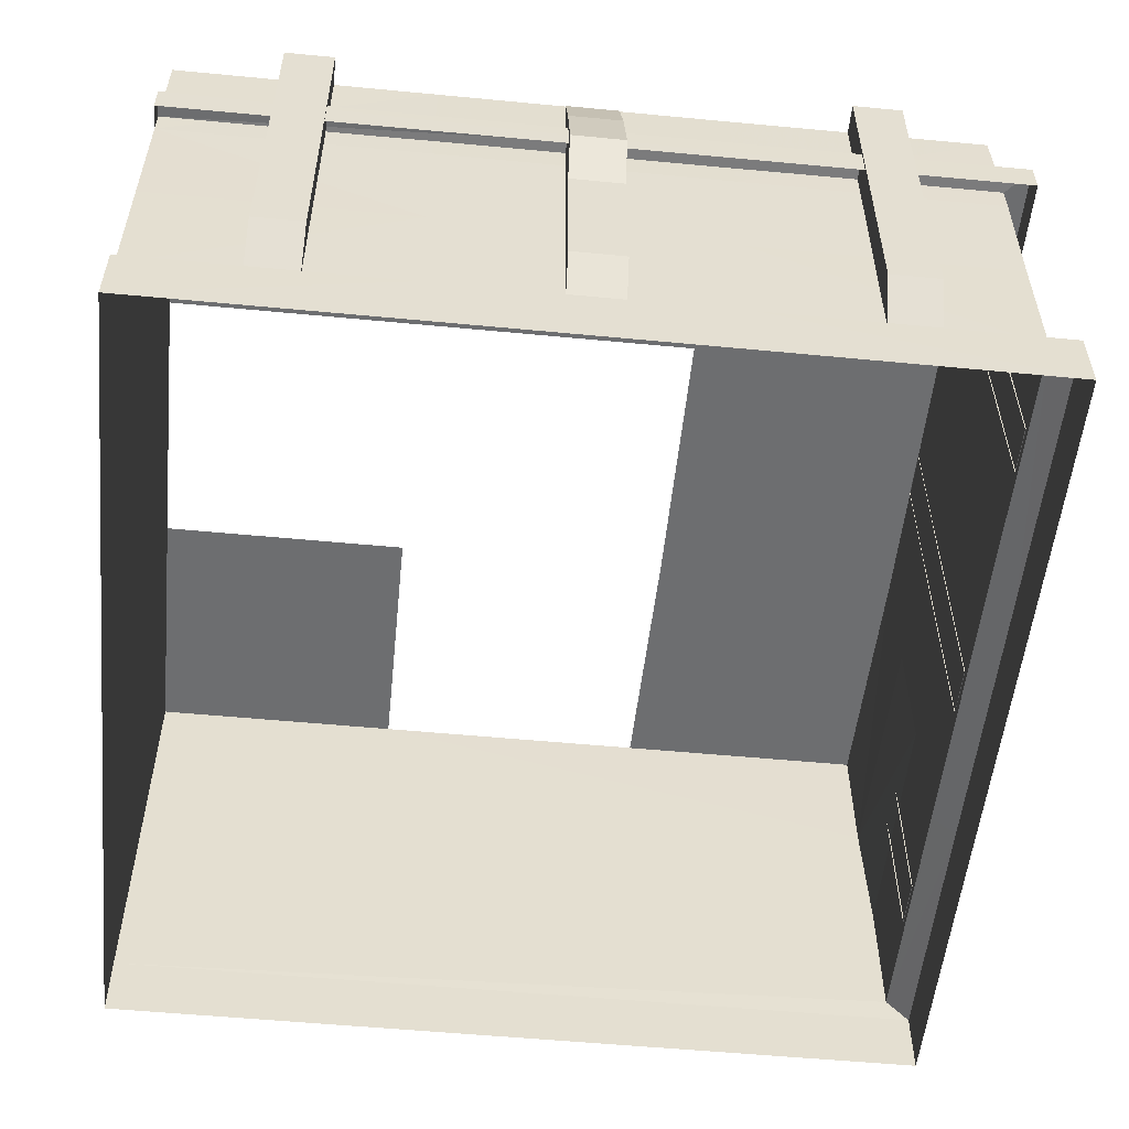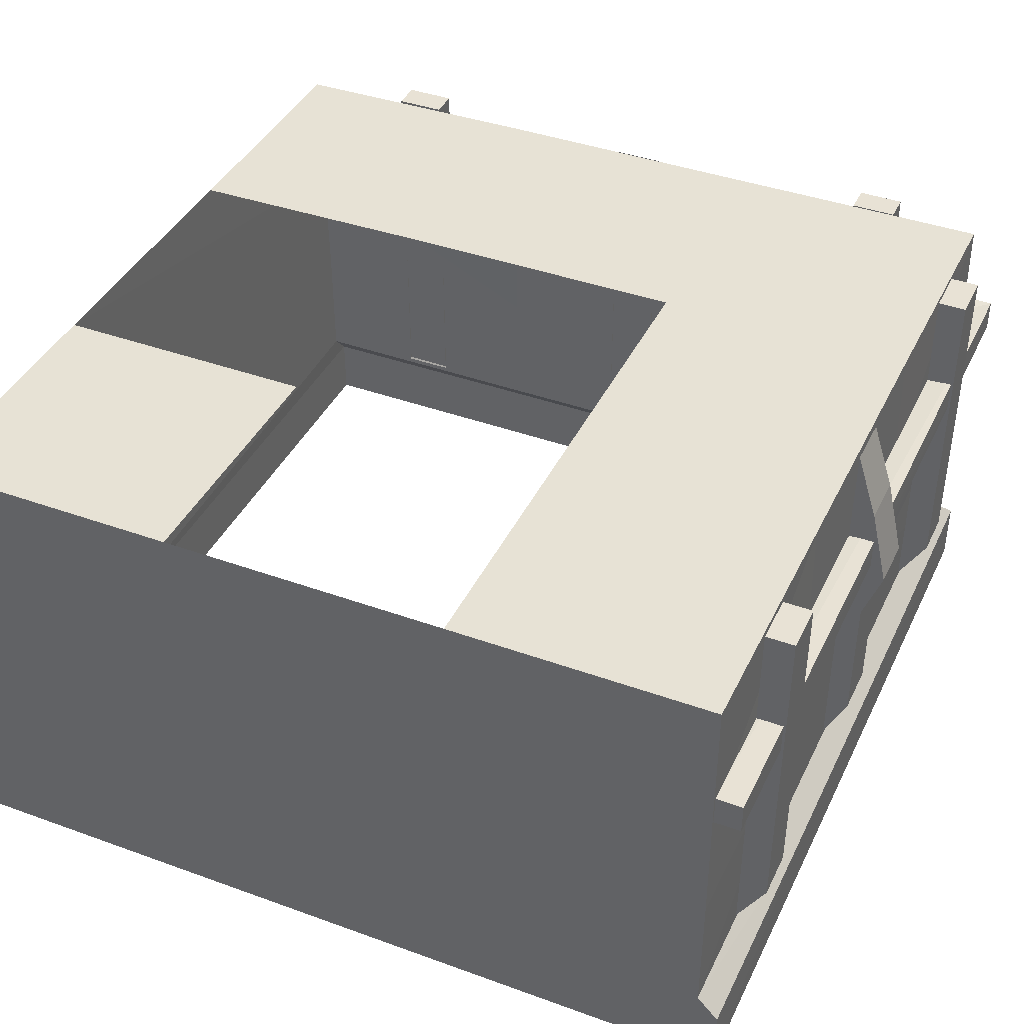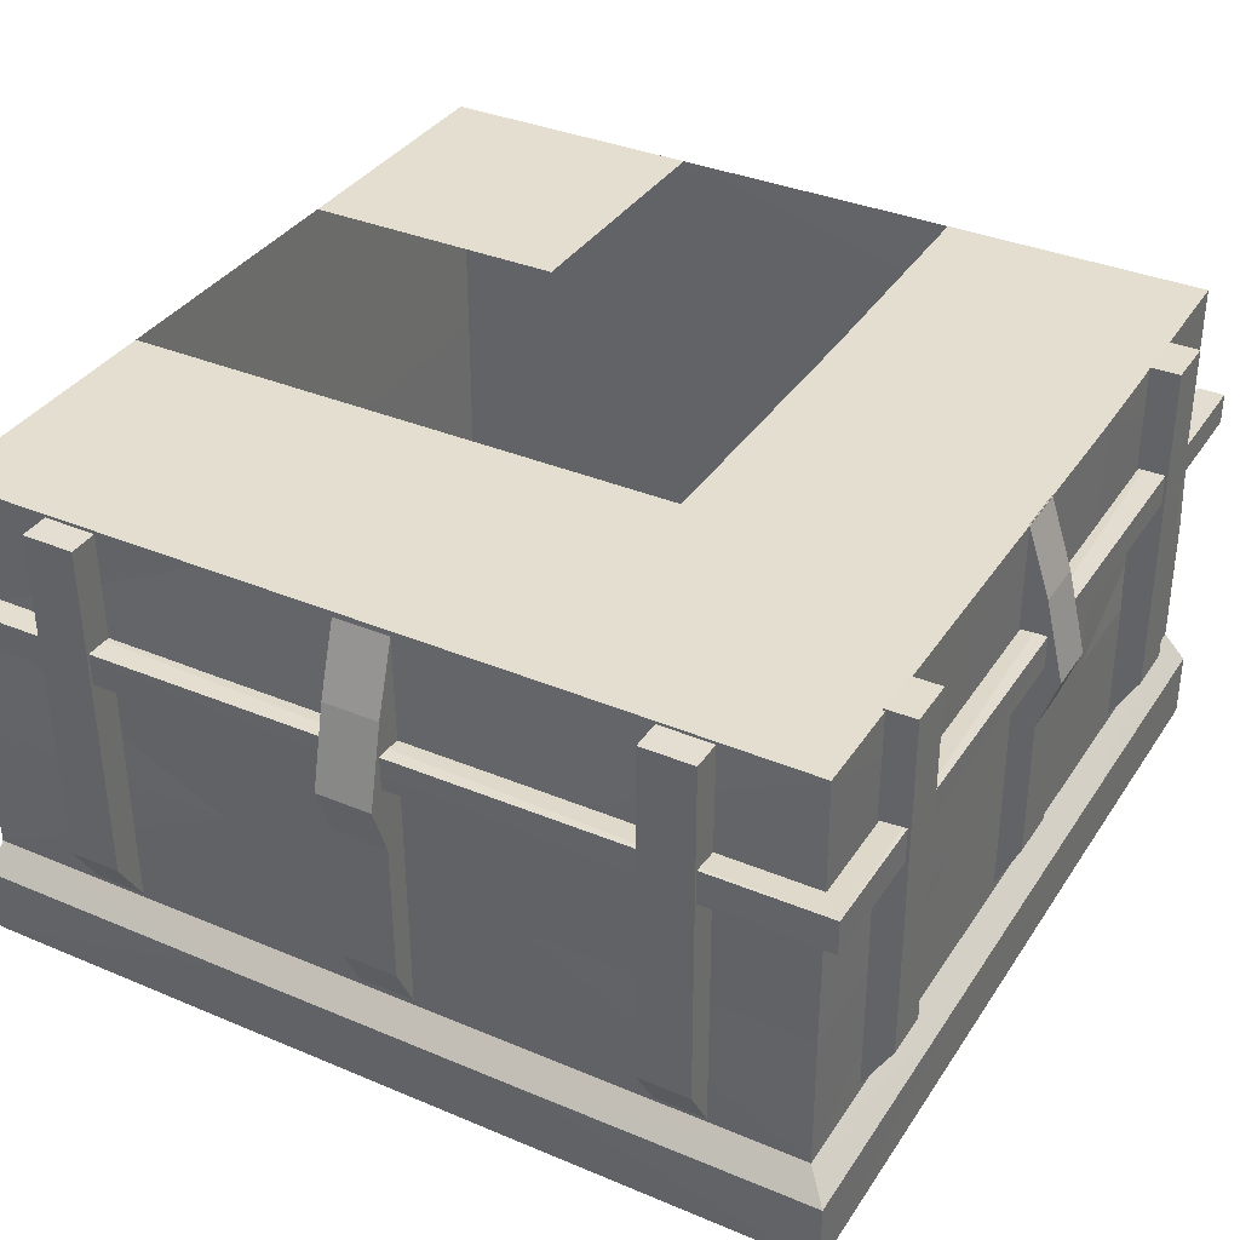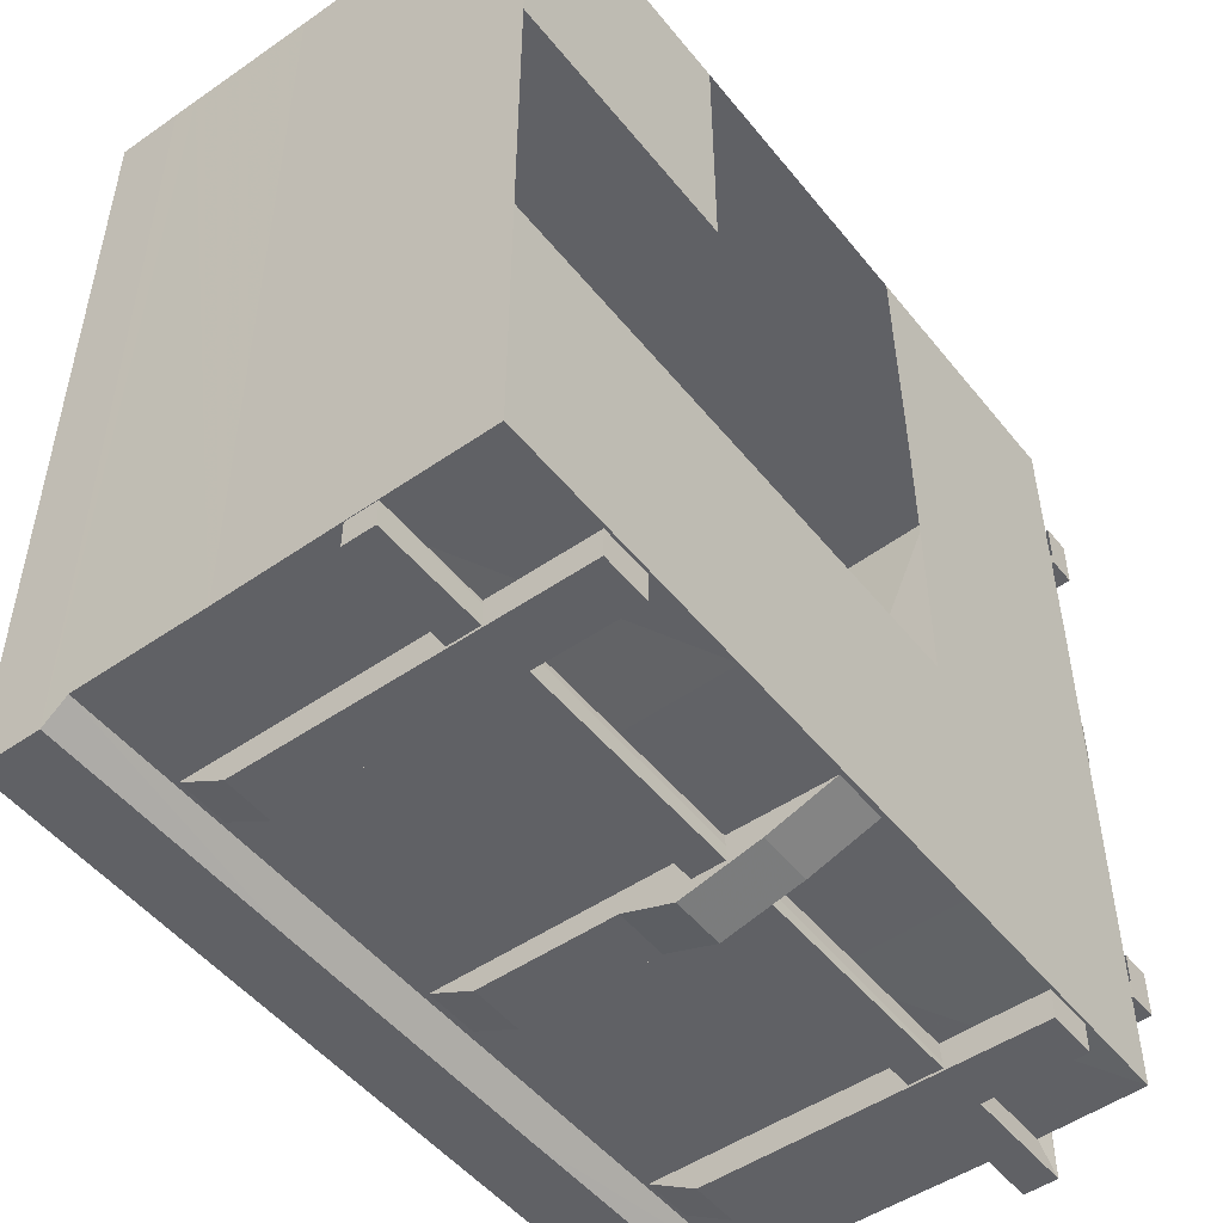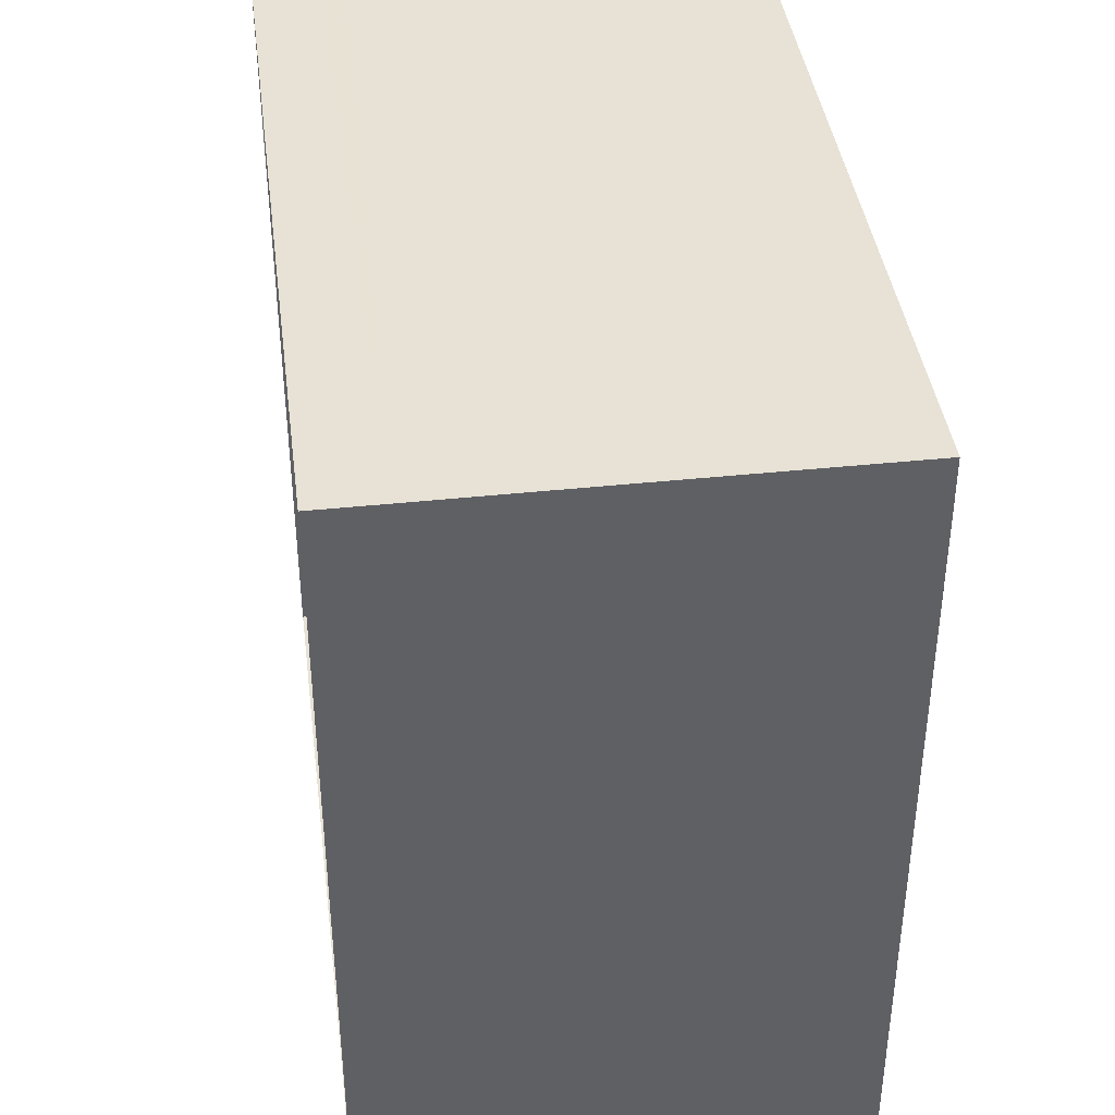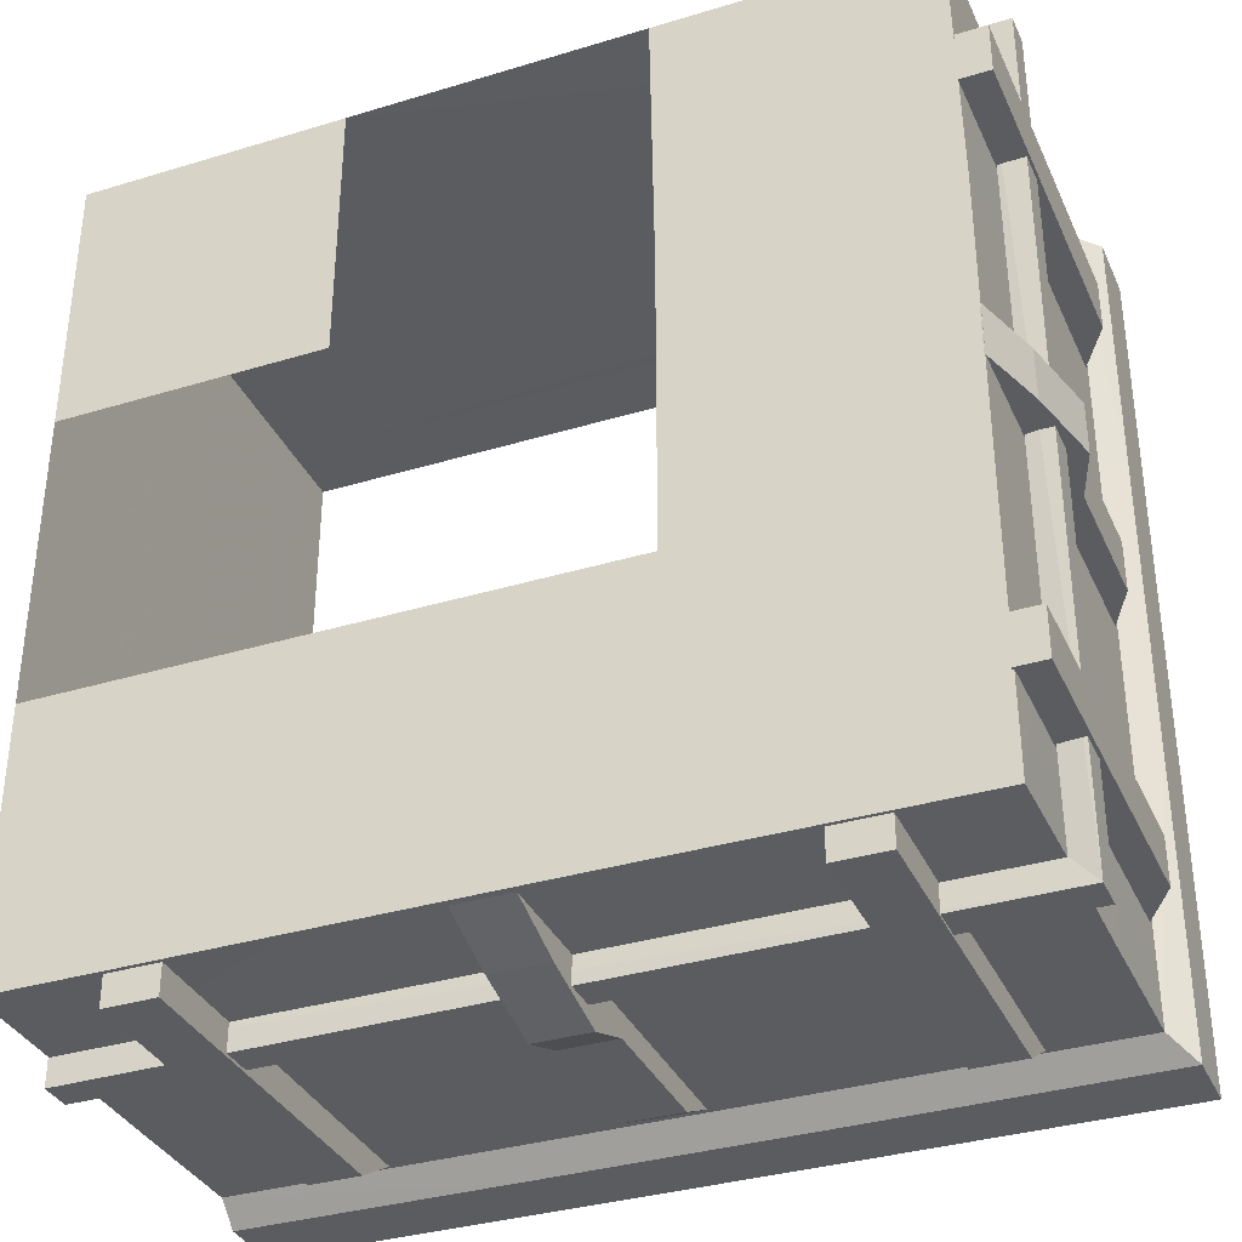
<metadata>
{"format":"obj","ext":"obj","renderer":"f3d","projection":"perspective","resolution":1024,"background":"white","views":[{"elev":-54.2,"azim":-5.8,"up":"+Z"},{"elev":40.4,"azim":-66.0,"up":"+Z"},{"elev":35.7,"azim":29.0,"up":"+Z"},{"elev":-50.2,"azim":-52.7,"up":"+Y"},{"elev":40.4,"azim":-97.4,"up":"+Y"},{"elev":-35.0,"azim":22.0,"up":"+Y"}]}
</metadata>
<code>
g zhanchan_fuben_367_chengqiang_a
v -268.1 -256.6 40.51
v -268.1 -243.3 55.1
v -268.2 269.9 55.42
v -268.2 269.9 40.59
v 244 269.3 55.41
v 257.7 269.8 40.59
v -268.2 269.9 40.59
v -268.2 269.9 55.42
v -268.1 -256.6 40.51
v -268.2 269.9 40.59
v -268.2 269.9 0.003958
v -268.1 -256.5 -0.02851
v -268.2 269.9 40.59
v 257.7 269.8 40.59
v 257.9 269.8 0.004259
v -268.2 269.9 0.003958
v 242.8 -77.33 300
v 242.8 104.1 300
v 79.05 104.1 300
v 79.05 -77.56 300
v 79.02 -243.2 300
v 79.05 -77.56 300
v -103.5 -77.56 300
v -103.6 -243.2 300
v 243.1 -243.7 300
v 76.64 269.8 300
v 240.4 269.8 300
v -268.1 104.1 300
v -103.5 104.1 300
v -268.1 269.9 300
v -268.1 -77.56 300
v -268.1 -243.2 300
v 243.1 -243.7 300
v -268.1 269.9 300
v -103.5 104.1 300
v -103.5 269.8 300
v 242.5 268.8 216.6
v 242.4 268.8 235.3
v 259 268.8 235.4
v 259.1 268.8 216.7
v -268 -243.7 214.1
v -268 -260.2 214
v -268 -260.3 233.4
v -268 -243.7 233.5
f 1 2 3
f 3 4 1
f 5 6 7
f 7 8 5
f 9 10 11
f 11 12 9
f 13 14 15
f 15 16 13
f 17 18 19
f 19 20 17
f 21 22 23
f 23 24 21
f 17 20 25
f 26 19 18
f 18 27 26
f 28 29 30
f 24 23 31
f 31 32 24
f 33 22 21
f 34 35 36
f 37 38 39
f 39 40 37
f 41 42 43
f 43 44 41
g zhanchan_fuben_367_chengqiang_a
v 242.4 268.8 235.3
v 244 -243.8 234.9
v 258.6 -260.5 236.1
v 259 268.8 235.4
v 242.8 -77.33 300
v 242.8 -77.27 219.5
v 242.8 104.1 219.5
v 242.8 104.1 300
v 242.8 -77.27 219.5
v 243.2 -77.27 138
v 243.2 104.1 138
v 242.8 104.1 219.5
v 243.1 -243.7 300
v 242.9 -243.2 219.5
v 240.7 269.3 218.5
v 240.4 269.8 300
v 242.9 -243.2 219.5
v 243.7 -243.5 138
v 244 269.3 55.41
v 243.6 269.3 138
v 243.2 104.1 138
v 243.7 104.1 55.41
v 243.7 -77.27 55.41
v 243.2 -77.27 138
v 243.9 -243.3 55.25
v 243.7 -243.5 138
v 240.7 269.3 218.5
v 243.6 269.3 138
v 79.02 -243.2 300
v -103.6 -243.2 300
v -103.5 -244.2 216.9
v 78.92 -244.2 216.9
v 78.92 -244.2 216.9
v -103.5 -244.2 216.9
v -103.5 -243.8 137.9
v 78.92 -243.8 137.9
v -268 -243.7 233.5
v -268 -260.3 233.4
v 244 -243.8 234.9
v 243.1 -243.7 300
v 244 -244.2 216.9
v -268.1 -243.2 218.2
v -268.1 -243.2 300
v 244 -244.2 216.9
v 243.7 -243.5 138
v -268.1 -243.3 55.1
v -103.5 -243.4 55.08
v -103.5 -243.8 137.9
v -268 -243.5 137.9
v 78.92 -243.4 55.08
v 78.92 -243.8 137.9
v 243.9 -243.3 55.25
v 243.7 -243.5 138
v -268.1 -243.2 218.2
v -268 -243.5 137.9
f 45 46 47
f 47 48 45
f 49 50 51
f 51 52 49
f 53 54 55
f 55 56 53
f 57 58 50
f 50 49 57
f 59 60 52
f 52 51 59
f 61 62 54
f 54 53 61
f 63 64 65
f 65 66 63
f 67 66 65
f 65 68 67
f 69 67 68
f 68 70 69
f 71 56 55
f 55 72 71
f 73 74 75
f 75 76 73
f 77 78 79
f 79 80 77
f 81 82 47
f 47 83 81
f 84 73 76
f 76 85 84
f 86 75 74
f 74 87 86
f 88 77 80
f 80 89 88
f 90 91 92
f 92 93 90
f 94 95 92
f 92 91 94
f 96 97 95
f 95 94 96
f 98 99 79
f 79 78 98
g zhanchan_fuben_367_chengqiang_a
v -103.5 269.8 300
v 76.64 269.8 300
v 240.7 269.3 218.5
v -268.1 269.9 218.2
v -268.1 269.9 138
v -268.1 269.9 218.2
v 240.7 269.3 218.5
v 243.6 269.3 138
v -268.1 -77.56 300
v -268.1 104.1 300
v -268.1 269.9 218.2
v -268.1 -243.2 218.2
v -268 -243.5 137.9
v -268.1 -243.2 218.2
v -268.1 269.9 218.2
v -268.1 269.9 138
v -268.2 269.9 55.42
v -268.1 269.9 138
v 243.6 269.3 138
v 244 269.3 55.41
v -268 -243.5 137.9
v -268.1 269.9 138
v -268.2 269.9 55.42
v -268.1 -243.3 55.1
v -268.1 -243.2 300
v -268.1 269.9 300
v -268.1 269.9 300
v 240.4 269.8 300
f 100 101 102
f 102 103 100
f 104 105 106
f 106 107 104
f 108 109 110
f 110 111 108
f 112 113 114
f 114 115 112
f 116 117 118
f 118 119 116
f 120 121 122
f 122 123 120
f 108 111 124
f 110 109 125
f 100 103 126
f 102 101 127
g zhanchan_fuben_367_chengqiang_a
v 258.7 -260.4 215.3
v 259.1 268.8 216.7
v 259 268.8 235.4
v 258.6 -260.5 236.1
v 243.7 104.1 55.41
v 243.7 -77.27 55.41
v 257.4 -77.27 41.1
v 257.4 104.1 41.1
v 244 269.3 55.41
v 257.7 269.8 40.59
v 257.4 -256.5 0.004013
v 257.6 -77.27 0.06936
v 257.4 -77.27 41.1
v 257.3 -256.6 40.78
v 257.6 104.1 0.06938
v 257.4 104.1 41.1
v 257.9 269.8 0.004259
v 257.7 269.8 40.59
v 243.9 -243.3 55.25
v 257.3 -256.6 40.78
v -103.5 -243.4 55.08
v -103.5 -256.9 40.46
v 78.92 -256.9 40.46
v 78.92 -243.4 55.08
v -268.1 -243.3 55.1
v -268.1 -256.6 40.51
v 257.4 -256.5 0.004013
v 257.3 -256.6 40.78
v 78.92 -256.9 40.46
v 78.92 -256.7 -0.06131
v -103.5 -256.7 -0.0613
v -103.5 -256.9 40.46
v -268.1 -256.5 -0.02851
v -268.1 -256.6 40.51
v 243.9 -243.3 55.25
v 257.3 -256.6 40.78
v 258.7 -260.4 215.3
v 258.6 -260.5 236.1
v -268 -260.3 233.4
v -268 -260.2 214
f 128 129 130
f 130 131 128
f 132 133 134
f 134 135 132
f 136 132 135
f 135 137 136
f 138 139 140
f 140 141 138
f 142 143 140
f 140 139 142
f 144 145 143
f 143 142 144
f 146 147 134
f 134 133 146
f 148 149 150
f 150 151 148
f 152 153 149
f 149 148 152
f 154 155 156
f 156 157 154
f 158 157 156
f 156 159 158
f 160 158 159
f 159 161 160
f 162 151 150
f 150 163 162
f 164 165 166
f 166 167 164
g zhanchan_fuben_367_chengqiang_a
v 261.2 167.7 90.04
v 243.1 167.7 59.16
v 243.1 199.1 59.16
v 261.2 199.1 90.04
v 243.1 199.1 59.16
v 241.9 199.1 301.4
v 260.1 199.1 301.5
v 261.2 199.1 90.04
v 261.2 167.7 90.04
v 261.2 199.1 90.04
v 260.1 199.1 301.5
v 260.1 167.7 301.5
v 261.2 167.7 90.04
v 260.1 167.7 301.5
v 241.9 167.7 301.4
v 243.1 167.7 59.16
v 257.6 -9.042 90.02
v 243.1 -9.042 60.06
v 243.1 22.34 60.06
v 257.6 22.34 90.02
v 242.5 22.34 300.5
v 242.5 -9.042 300.5
v 256.8 -9.042 258.1
v 256.8 22.34 258.1
v 257.6 22.34 90.02
v 243.1 22.34 60.06
v 242.6 22.34 176.1
v 257.2 22.34 176.2
v 257.6 22.34 90.02
v 257.2 22.34 176.2
v 257.2 -9.042 176.2
v 257.6 -9.042 90.02
v 257.6 -9.042 90.02
v 257.2 -9.042 176.2
v 242.6 -9.042 176.1
v 243.1 -9.042 60.06
v 242.5 22.34 300.5
v 256.8 22.34 258.1
v 268.7 22.34 208.8
v 242.6 22.34 176.1
v 268.7 -9.042 208.8
v 268.7 22.34 208.8
v 268.7 -9.042 208.8
v 256.8 -9.042 258.1
v 242.5 -9.042 300.5
v 242.6 -9.042 176.1
v 268.7 22.34 208.8
v 268.7 -9.042 208.8
v 257.2 -9.042 176.2
v 257.2 22.34 176.2
v 257.2 22.34 176.2
v 257.2 -9.042 176.2
v 261.2 -185.7 90.04
v 243.1 -185.7 59.16
v 243.1 -156.6 59.16
v 261.2 -156.6 90.04
v 243.1 -156.6 59.16
v 241.9 -156.6 301.4
v 260.1 -156.6 301.5
v 261.2 -156.6 90.04
v 261.2 -185.7 90.04
v 261.2 -156.6 90.04
v 260.1 -156.6 301.5
v 260.1 -185.7 301.5
v 261.2 -185.7 90.04
v 260.1 -185.7 301.5
v 241.9 -185.7 301.4
v 243.1 -185.7 59.16
v 241.9 -156.6 301.4
v 241.9 -185.7 301.4
v 260.1 -185.7 301.5
v 260.1 -156.6 301.5
v 241.9 199.1 301.4
v 241.9 167.7 301.4
v 260.1 167.7 301.5
v 260.1 199.1 301.5
v -168.2 -261.2 87.31
v -199.5 -261.2 87.31
v -199.5 -242.9 56.61
v -168.2 -242.9 56.61
v -199.5 -242.9 56.61
v -199.5 -261.2 87.31
v -199.5 -262.3 298.8
v -199.5 -244 298.8
v -168.2 -261.2 87.31
v -168.2 -262.3 298.8
v -199.5 -262.3 298.8
v -199.5 -261.2 87.31
v -168.2 -261.2 87.31
v -168.2 -242.9 56.61
v -168.2 -244 298.8
v -168.2 -262.3 298.8
v 9.89 -257.6 87.32
v -23.9 -257.6 87.32
v -23.9 -242.9 57.51
v 9.89 -242.9 57.51
v -23.9 -244.6 298
v -23.9 -258.5 255.4
v 9.89 -258.5 255.4
v 9.89 -244.6 298
v -23.9 -257.6 87.32
v -23.9 -258.1 173.5
v -23.9 -243.5 173.6
v -23.9 -242.9 57.51
v -23.9 -257.6 87.32
v 9.89 -257.6 87.32
v 9.89 -258.1 173.5
v -23.9 -258.1 173.5
v 9.89 -257.6 87.32
v 9.89 -242.9 57.51
v 9.89 -243.5 173.6
v 9.89 -258.1 173.5
v -23.9 -244.6 298
v -23.9 -243.5 173.6
v -23.9 -269.9 205.9
v -23.9 -258.5 255.4
v -23.9 -258.5 255.4
v -23.9 -269.9 205.9
v 9.89 -269.9 205.9
v 9.89 -258.5 255.4
v 9.89 -269.9 205.9
v 9.89 -243.5 173.6
v 9.89 -244.6 298
v 9.89 -258.5 255.4
v -23.9 -269.9 205.9
v -23.9 -258.1 173.5
v 9.89 -258.1 173.5
v 9.89 -269.9 205.9
v -23.9 -258.1 173.5
v 9.89 -258.1 173.5
v 185.4 -261.2 87.31
v 154 -261.2 87.31
v 154 -242.9 56.61
v 185.4 -242.9 56.61
v 154 -242.9 56.61
v 154 -261.2 87.31
v 154 -262.3 298.8
v 154 -244 298.8
v 185.4 -261.2 87.31
v 185.4 -262.3 298.8
v 154 -262.3 298.8
v 154 -261.2 87.31
v 185.4 -261.2 87.31
v 185.4 -242.9 56.61
v 185.4 -244 298.8
v 185.4 -262.3 298.8
v 154 -244 298.8
v 154 -262.3 298.8
v 185.4 -262.3 298.8
v 185.4 -244 298.8
v -199.5 -244 298.8
v -199.5 -262.3 298.8
v -168.2 -262.3 298.8
v -168.2 -244 298.8
f 168 169 170
f 170 171 168
f 172 173 174
f 174 175 172
f 176 177 178
f 178 179 176
f 180 181 182
f 182 183 180
f 184 185 186
f 186 187 184
f 188 189 190
f 190 191 188
f 192 193 194
f 194 195 192
f 196 197 198
f 198 199 196
f 200 201 202
f 202 203 200
f 204 205 206
f 206 207 204
f 191 190 208
f 208 209 191
f 210 211 212
f 212 213 210
f 214 215 216
f 216 217 214
f 207 206 218
f 219 210 213
f 220 221 222
f 222 223 220
f 224 225 226
f 226 227 224
f 228 229 230
f 230 231 228
f 232 233 234
f 234 235 232
f 236 237 238
f 238 239 236
f 240 241 242
f 242 243 240
f 244 245 246
f 246 247 244
f 248 249 250
f 250 251 248
f 252 253 254
f 254 255 252
f 256 257 258
f 258 259 256
f 260 261 262
f 262 263 260
f 264 265 266
f 266 267 264
f 268 269 270
f 270 271 268
f 272 273 274
f 274 275 272
f 276 277 278
f 278 279 276
f 280 281 282
f 282 283 280
f 284 285 286
f 286 287 284
f 288 289 290
f 290 291 288
f 292 293 294
f 294 295 292
f 281 296 282
f 297 289 288
f 298 299 300
f 300 301 298
f 302 303 304
f 304 305 302
f 306 307 308
f 308 309 306
f 310 311 312
f 312 313 310
f 314 315 316
f 316 317 314
f 318 319 320
f 320 321 318

</code>
